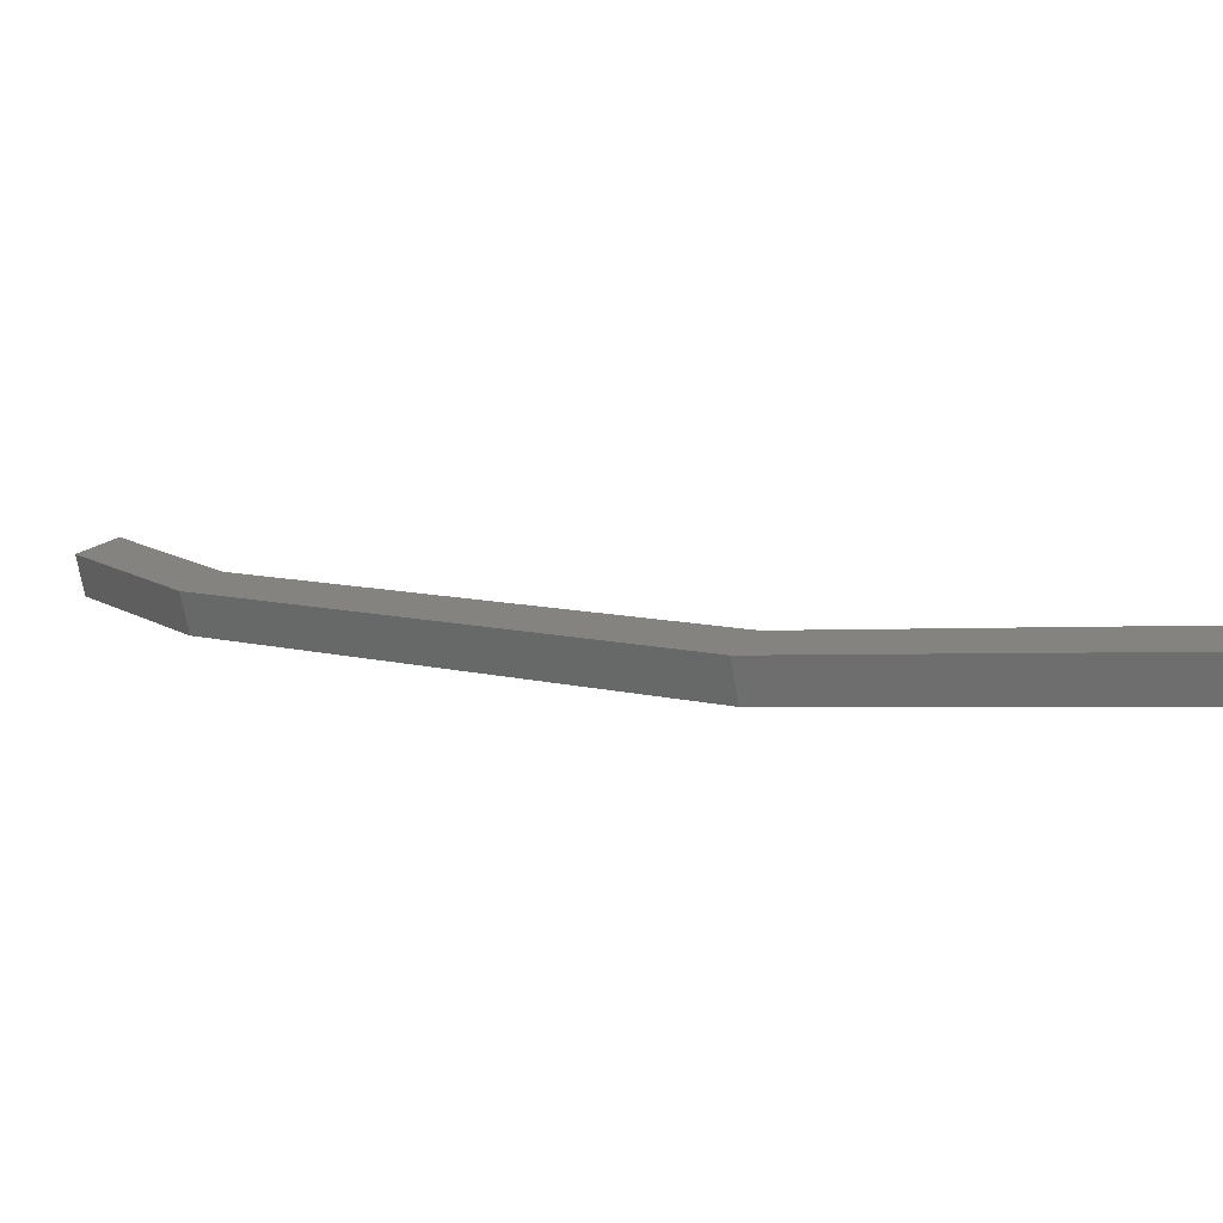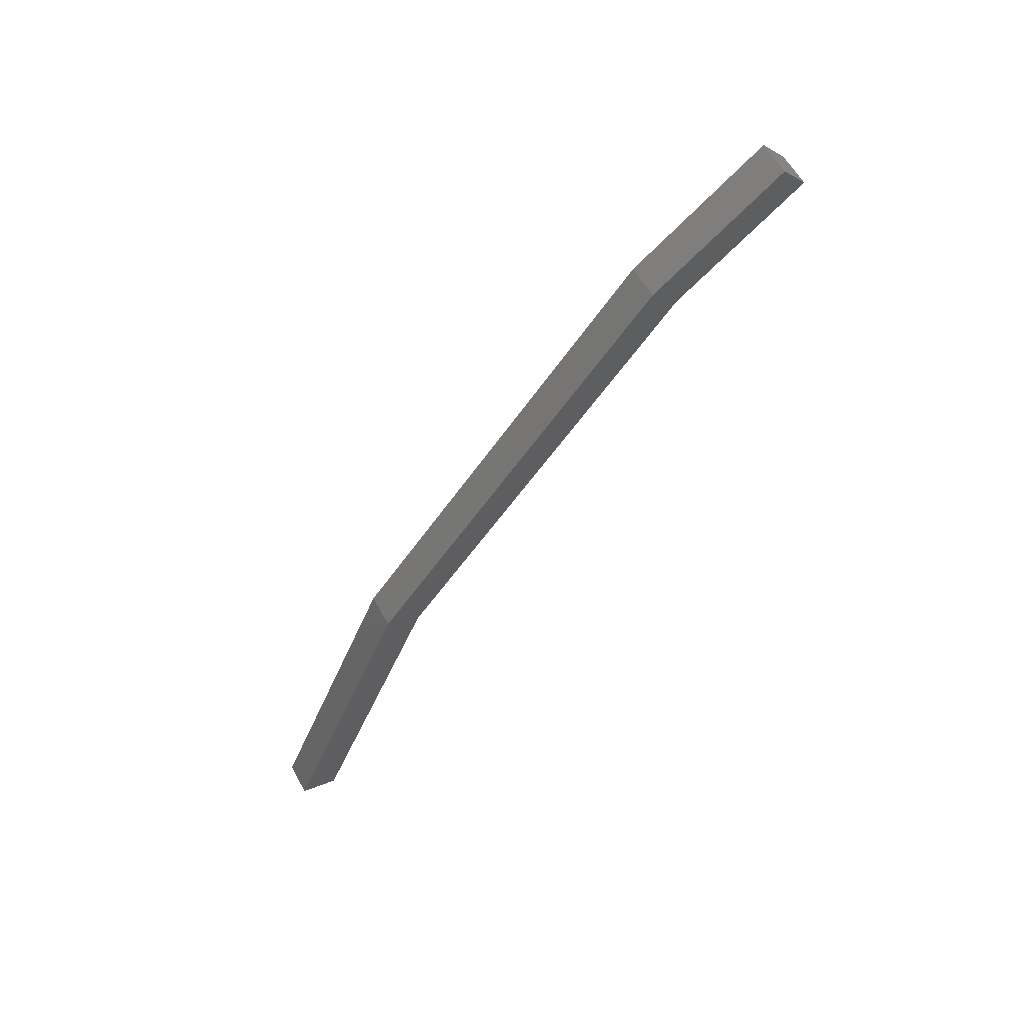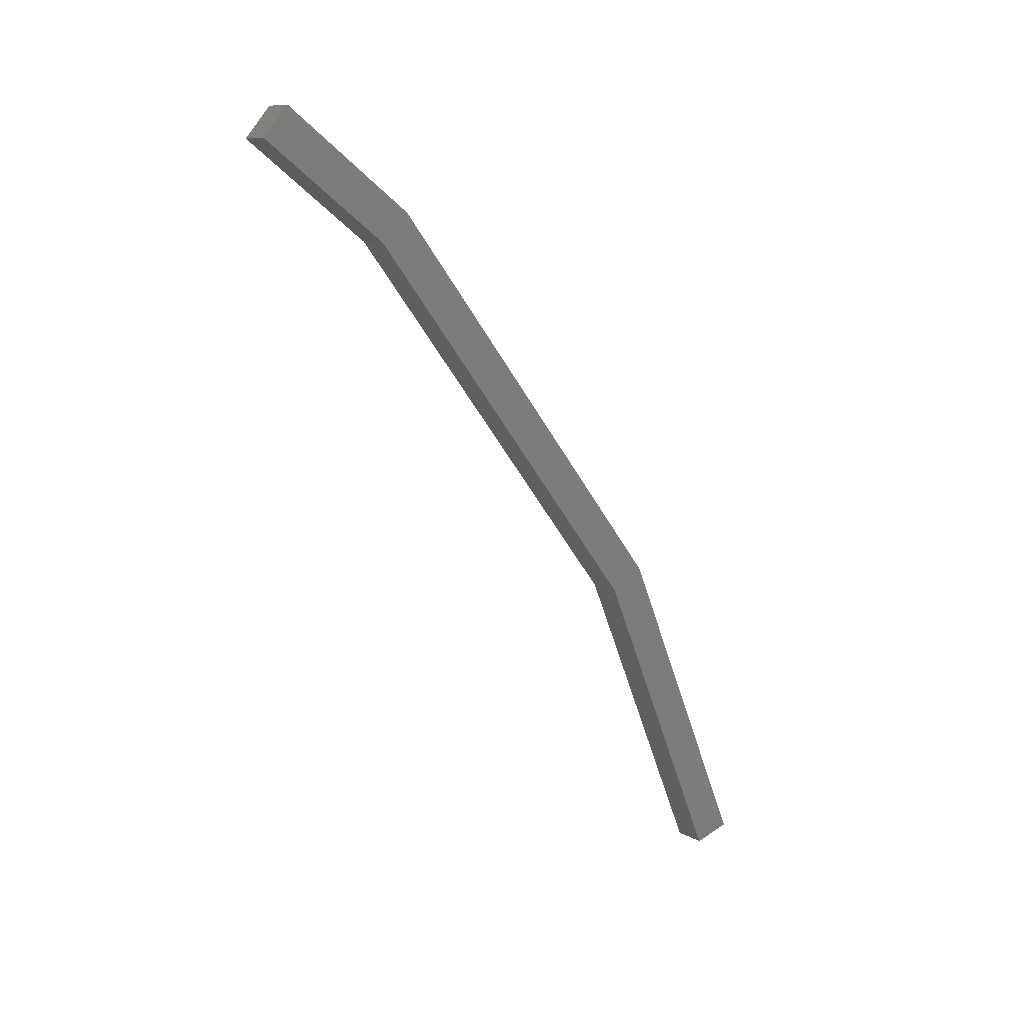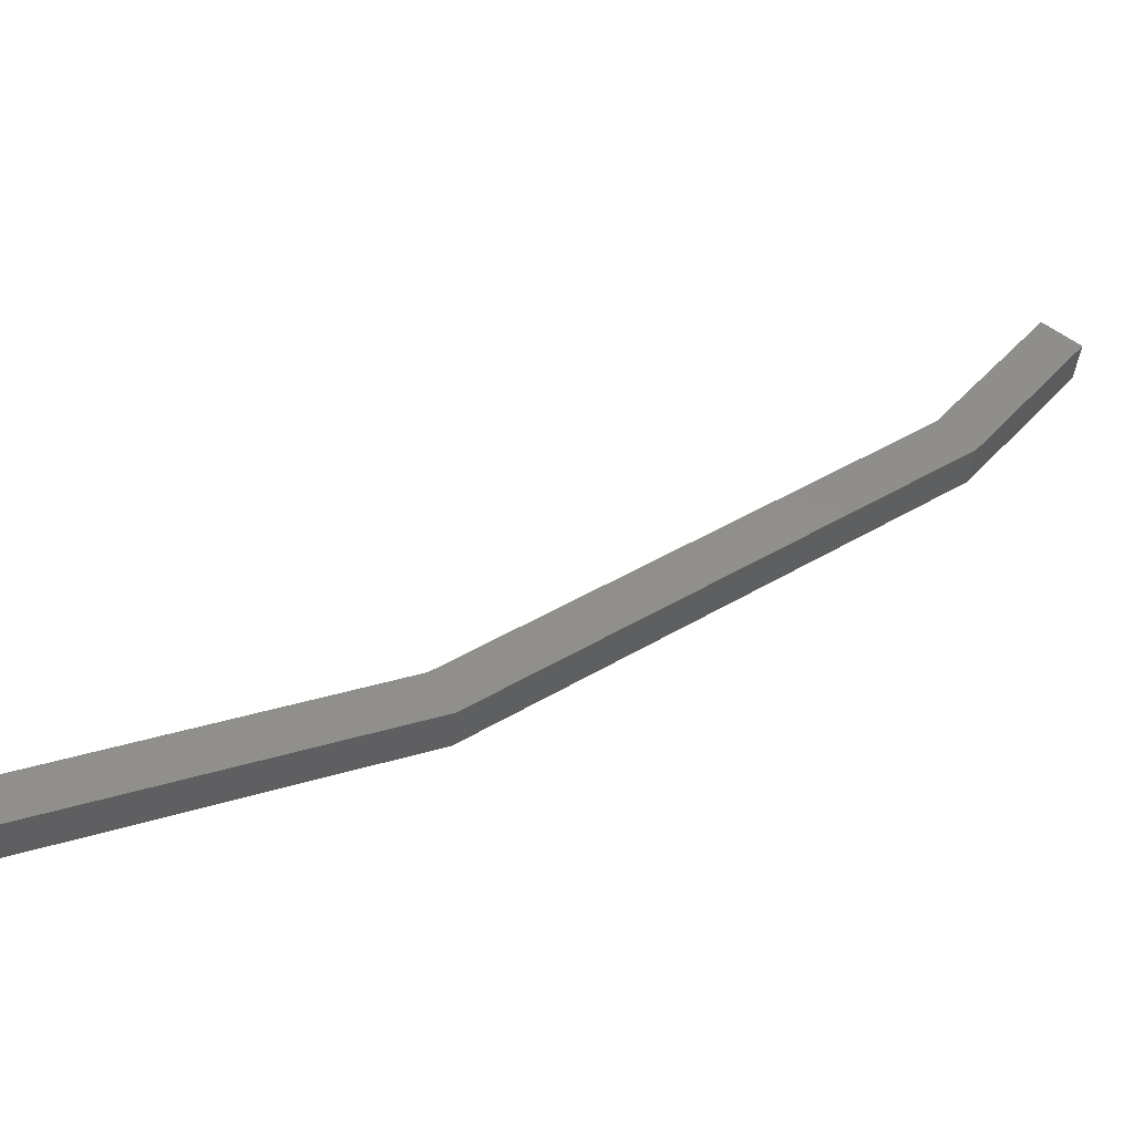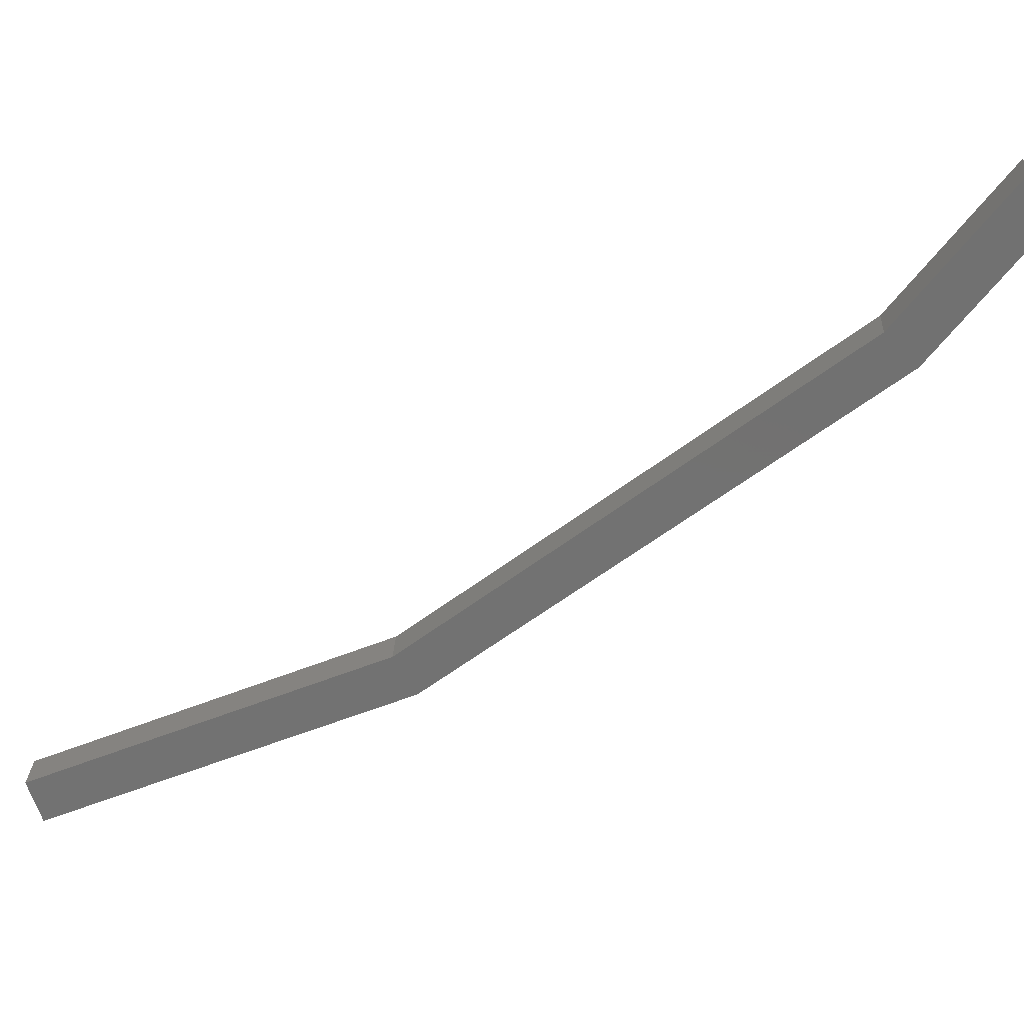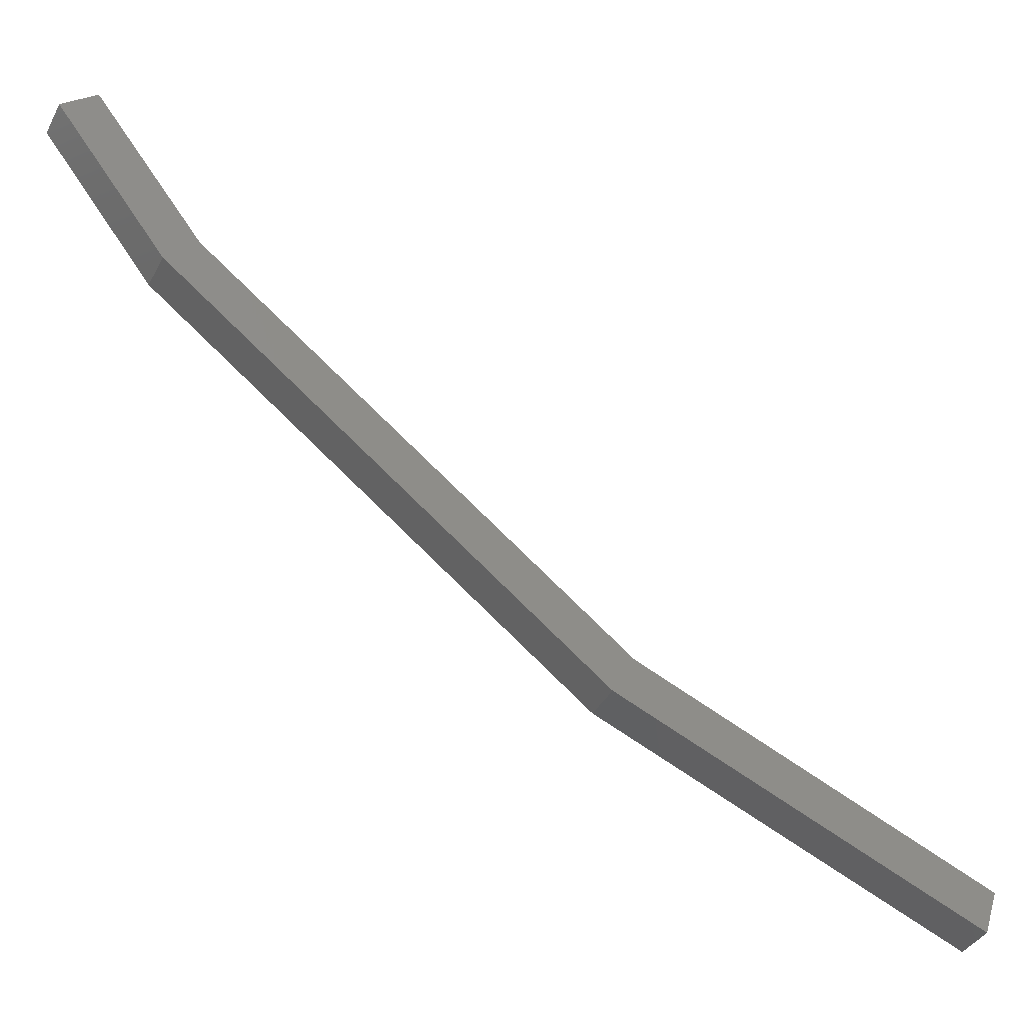
<metadata>
{"format":"stl","ext":"stl","renderer":"f3d","projection":"perspective","resolution":1024,"background":"white","views":[{"elev":-69.9,"azim":-80.4,"up":"+Z"},{"elev":60.5,"azim":-119.1,"up":"+Y"},{"elev":9.9,"azim":54.2,"up":"+Y"},{"elev":-43.8,"azim":84.1,"up":"+Z"},{"elev":25.9,"azim":92.7,"up":"+Z"},{"elev":-38.1,"azim":-115.2,"up":"+Z"}]}
</metadata>
<code>
# stl→obj: 16 verts, 28 faces
v -997.5 17.8 112.2
v -998.5 17.44 113.3
v -998.5 17.8 112.2
v -998.5 26.51 117
v -998.5 27.09 116
v -997.5 38.32 124.6
v -997.5 37.5 125.5
v -997.5 27.09 116
v -997.5 26.51 117
v -997.5 17.44 113.3
v -998.5 38.32 124.6
v -998.5 37.5 125.5
v -998.5 41.19 128.4
v -998.5 40.31 129.1
v -997.5 41.19 128.4
v -997.5 40.31 129.1
f 1 2 3
f 3 2 4
f 4 5 3
f 6 7 8
f 8 7 9
f 9 1 8
f 10 1 9
f 2 1 10
f 5 4 11
f 11 4 12
f 12 13 11
f 14 13 12
f 15 13 14
f 14 16 15
f 15 16 7
f 15 7 6
f 13 15 11
f 11 15 6
f 6 5 11
f 8 5 6
f 3 5 8
f 8 1 3
f 16 14 7
f 7 14 12
f 12 9 7
f 4 9 12
f 10 9 4
f 4 2 10

</code>
